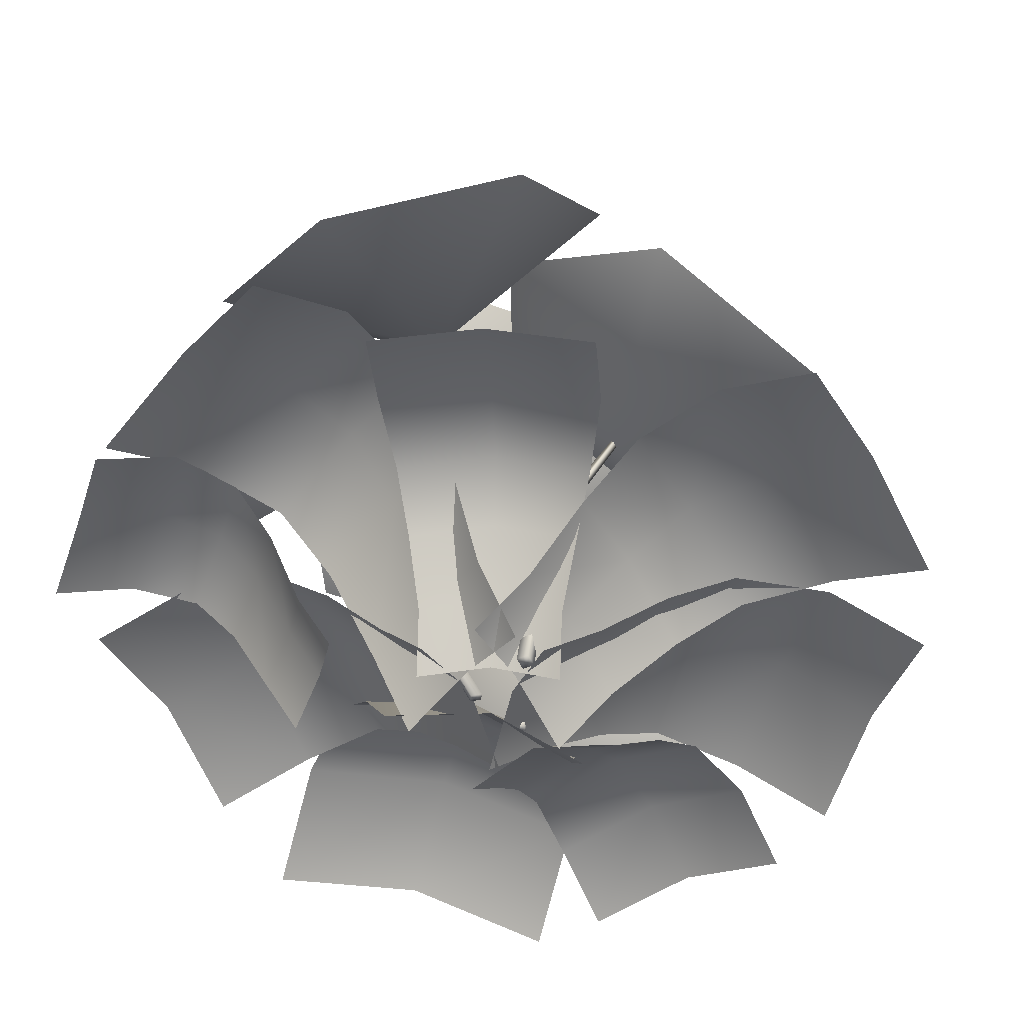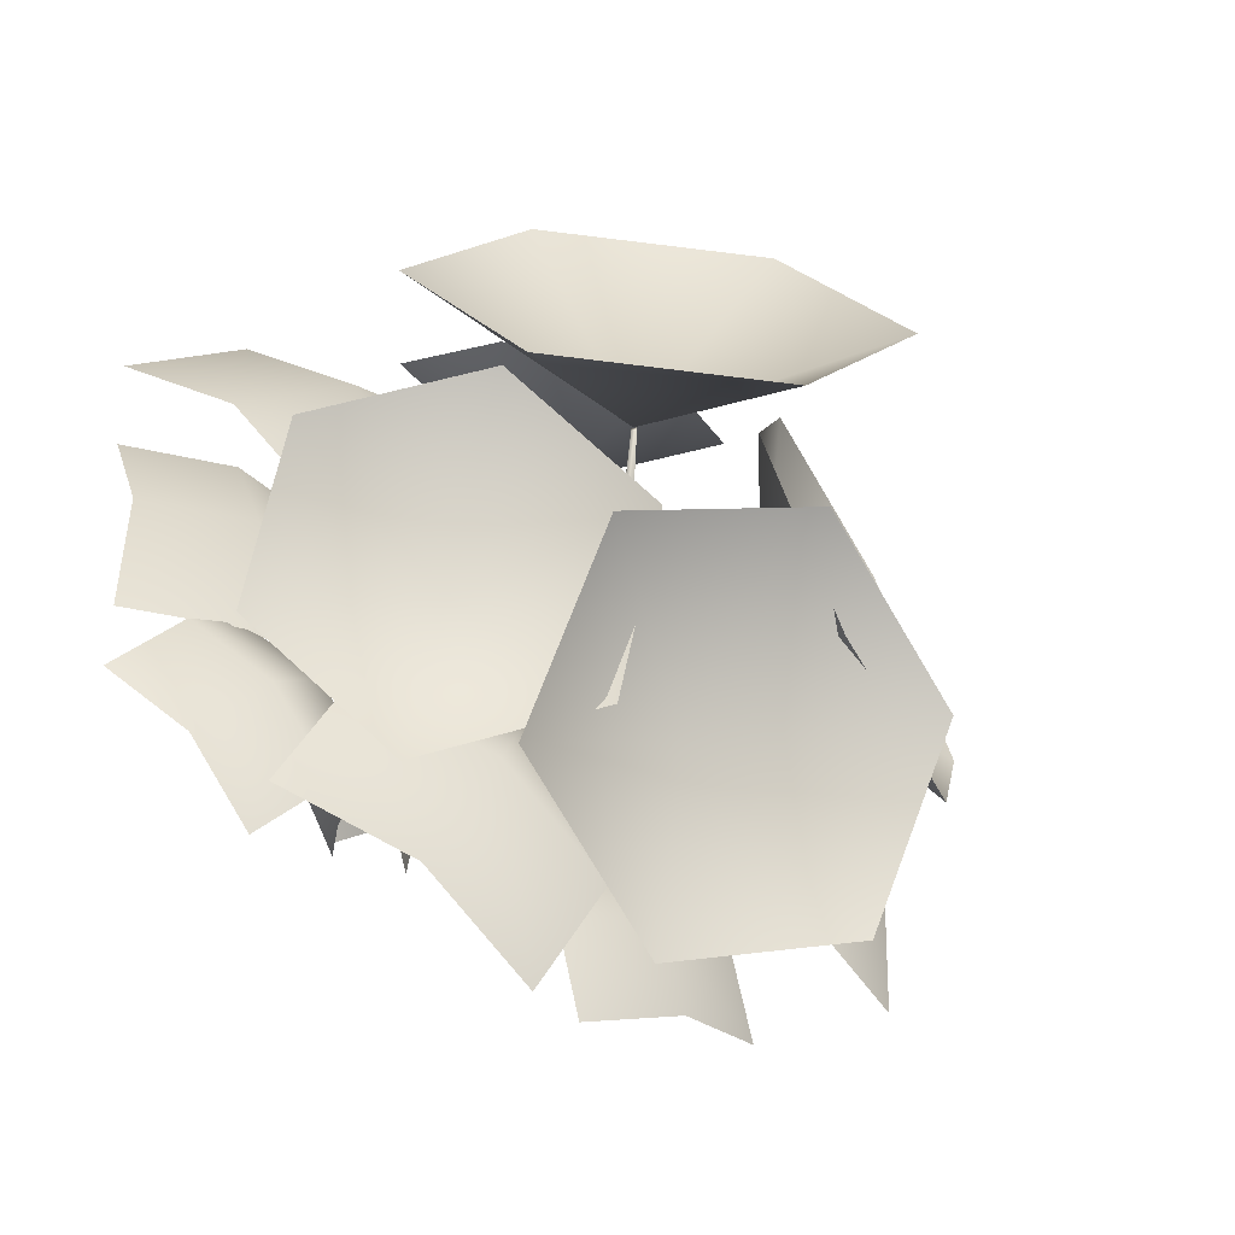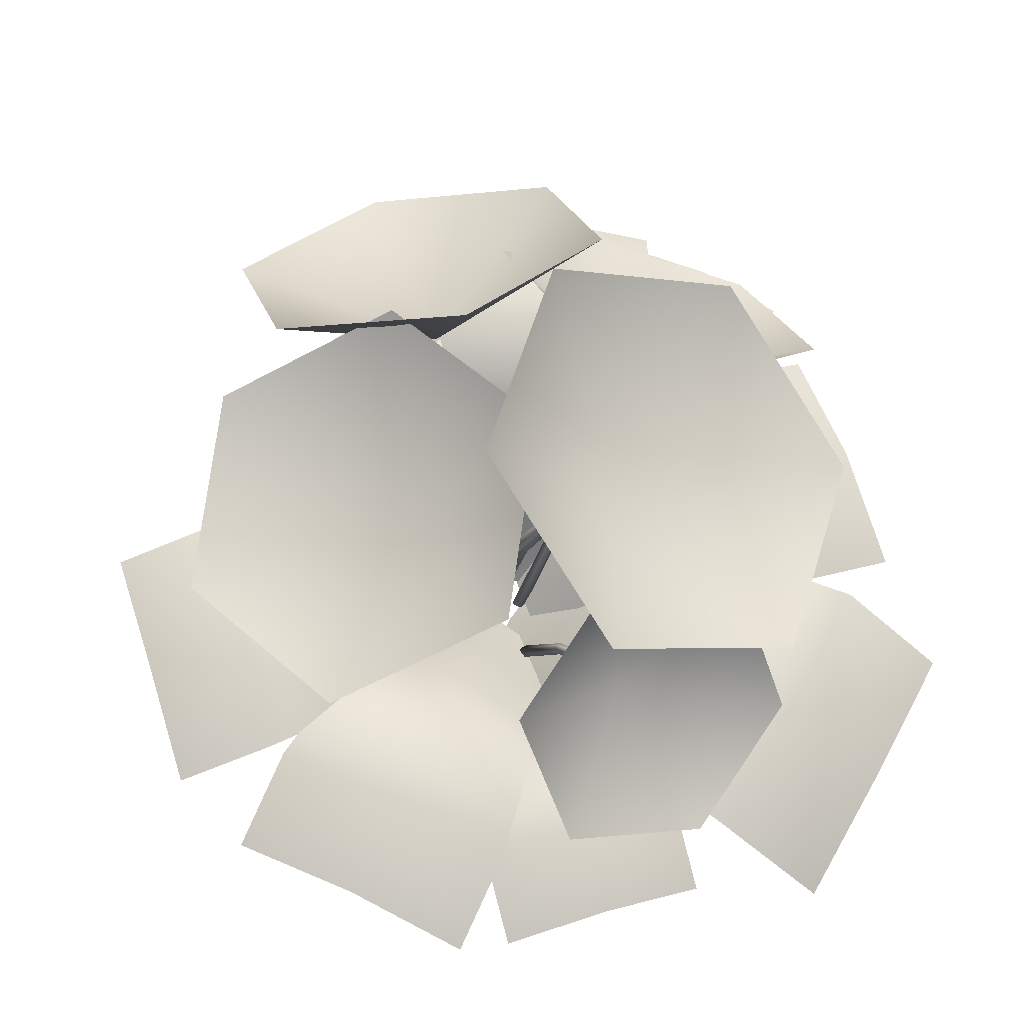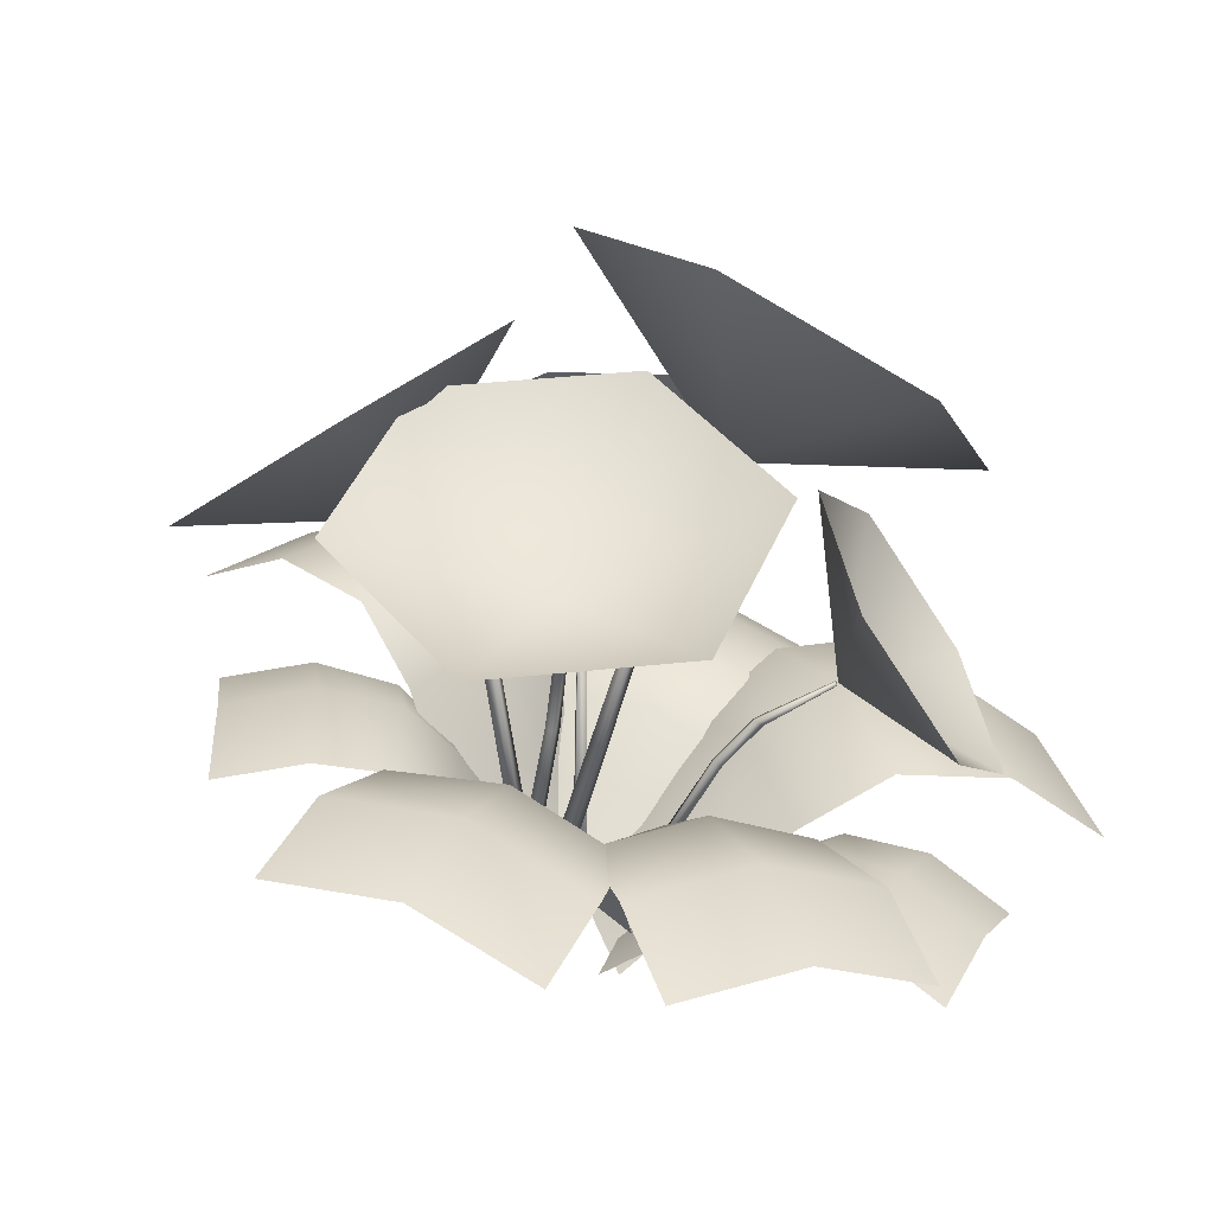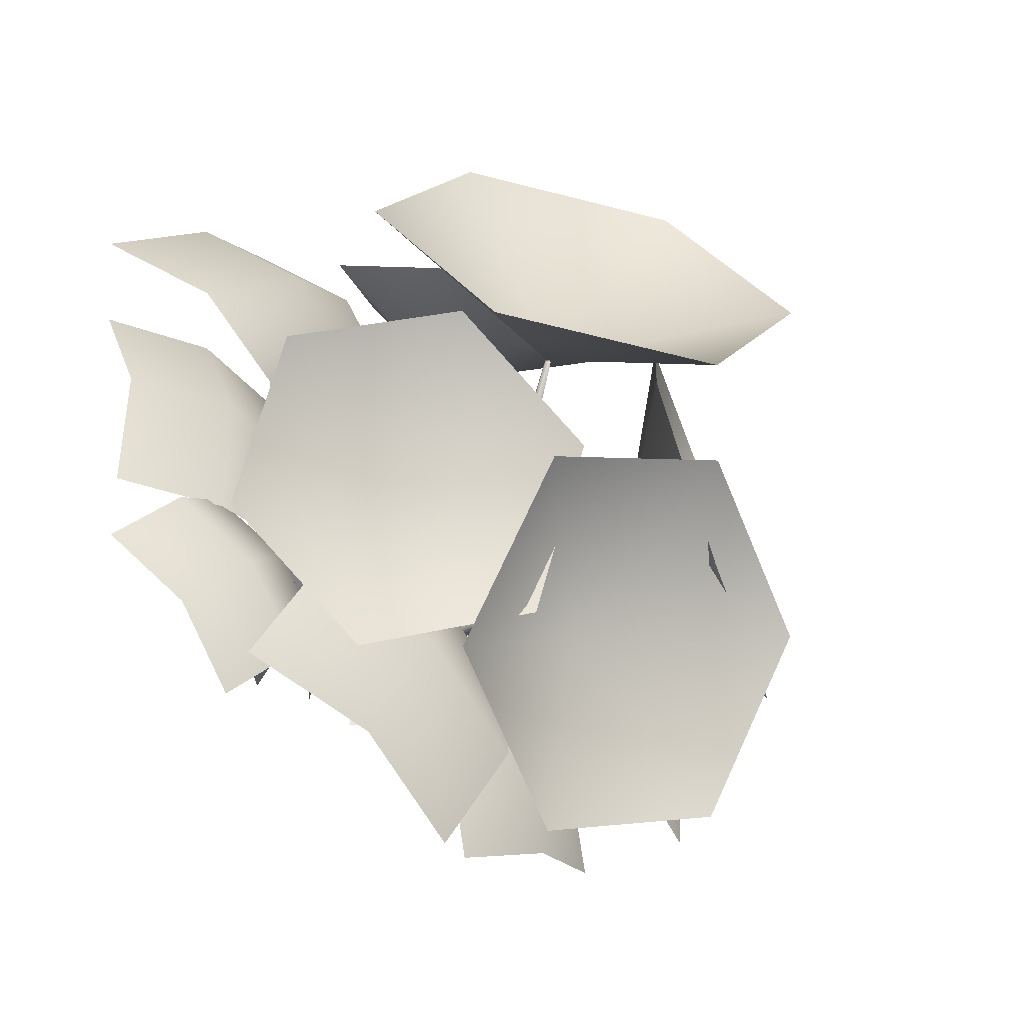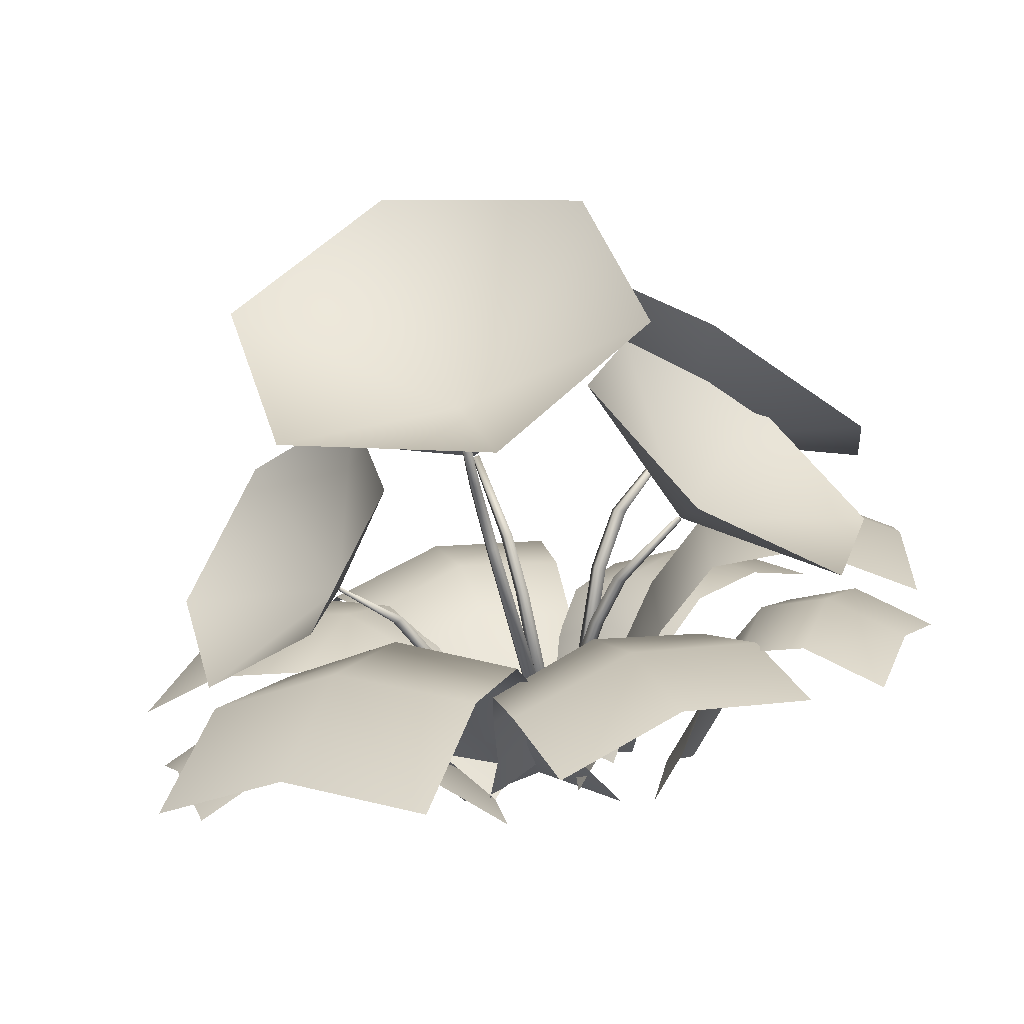
<metadata>
{"format":"obj","ext":"obj","renderer":"f3d","projection":"perspective","resolution":1024,"background":"white","views":[{"elev":-42.1,"azim":-153.0,"up":"+Y"},{"elev":-46.8,"azim":142.9,"up":"+Z"},{"elev":58.2,"azim":-20.9,"up":"+Y"},{"elev":18.2,"azim":-71.4,"up":"+Y"},{"elev":-41.3,"azim":133.5,"up":"+Z"},{"elev":8.9,"azim":69.2,"up":"+Y"}]}
</metadata>
<code>
o Plant_Flowers_Plane.034
v 0.7347 0.1527 0.2694
v 0.7347 0.2487 -0.1836
v 0.05634 -0.06451 0.1405
v 0.05634 -0.00206 -0.154
v 0.1549 0.09549 -0.1333
v 0.1549 0.03303 0.1612
v 0.7344 0.2489 0.0531
v 0.04521 0.01365 0.003212
v 0.1438 0.1112 0.0239
v 0.5531 0.2161 0.2828
v 0.3813 0.2121 0.2544
v 0.3813 0.297 -0.1459
v 0.5531 0.3122 -0.1702
v 0.3786 0.3015 0.06425
v 0.5528 0.3123 0.06655
v 0.2648 0.1367 0.2108
v 0.2579 0.2205 0.04707
v 0.2648 0.2104 -0.1366
v -0.6767 0.1277 0.3871
v -0.3509 0.05946 0.709
v -0.1377 -0.01921 -0.07312
v 0.07416 -0.06359 0.1362
v 0.004111 0.01957 0.2247
v -0.2077 0.06395 0.01541
v -0.5136 0.1418 0.5581
v -0.02385 0.007161 0.03381
v -0.0939 0.09032 0.1223
v -0.5476 0.2177 0.2756
v -0.4067 0.2291 0.174
v -0.1187 0.1688 0.4585
v -0.2218 0.1494 0.5974
v -0.2608 0.2463 0.3244
v -0.3845 0.2318 0.4465
v -0.3048 0.1612 0.0954
v -0.175 0.183 0.224
v -0.05492 0.1088 0.3423
v -0.7221 0.2565 -0.2201
v -0.7454 0.1605 0.2323
v -0.04868 -0.001382 -0.1572
v -0.06383 -0.06376 0.1369
v -0.1623 0.03482 0.1528
v -0.1471 0.09719 -0.1414
v -0.7335 0.2567 0.01634
v -0.04514 0.01425 0.000379
v -0.1436 0.1128 0.01621
v -0.5407 0.318 -0.1977
v -0.3705 0.301 -0.165
v -0.3911 0.2162 0.2348
v -0.564 0.2221 0.2547
v -0.3782 0.3056 0.04501
v -0.5521 0.3182 0.03873
v -0.2555 0.2132 -0.15
v -0.2575 0.2233 0.03377
v -0.2733 0.1396 0.197
v -0.06614 0.2999 -0.5895
v -0.4204 0.2681 -0.4394
v 0.09673 -0.008386 -0.09695
v -0.1336 -0.02909 0.000671
v -0.1663 0.06789 -0.05586
v 0.06406 0.08859 -0.1535
v -0.2432 0.3241 -0.5057
v -0.01475 0.01863 -0.03151
v -0.04742 0.1156 -0.08804
v -0.005952 0.324 -0.4424
v 0.03038 0.2869 -0.3068
v -0.2827 0.2587 -0.1741
v -0.3602 0.2922 -0.2922
v -0.1253 0.3115 -0.2302
v -0.183 0.3482 -0.3586
v 0.04833 0.199 -0.2251
v -0.08523 0.2248 -0.1541
v -0.2234 0.1746 -0.11
v -0.2497 -0.0241 0.699
v 0.1364 -0.02883 0.7213
v -0.1488 -0.1031 0.1081
v 0.1023 -0.1061 0.1226
v 0.09743 -0.0417 0.2203
v -0.1536 -0.03863 0.2058
v -0.05664 0.01383 0.7185
v -0.0227 -0.06346 0.1146
v -0.02755 0.000969 0.2122
v -0.2408 0.06031 0.5621
v -0.2099 0.0817 0.4216
v 0.1314 0.07751 0.4413
v 0.1454 0.05558 0.5844
v -0.03912 0.1193 0.4376
v -0.0477 0.09824 0.5815
v -0.1816 0.03393 0.3134
v -0.03317 0.07254 0.3247
v 0.1146 0.0303 0.3305
v 0.7392 0.2602 -0.3195
v 0.5044 0.3084 -0.5463
v 0.3584 -0.0106 -0.06671
v 0.2057 0.02068 -0.2142
v 0.2551 0.1147 -0.2454
v 0.4078 0.08345 -0.09787
v 0.6216 0.3186 -0.4255
v 0.2765 0.03732 -0.1278
v 0.3258 0.131 -0.1591
v 0.6482 0.3179 -0.2131
v 0.5486 0.2958 -0.1425
v 0.341 0.3383 -0.343
v 0.4134 0.366 -0.4399
v 0.4435 0.3502 -0.2343
v 0.5307 0.3763 -0.3191
v 0.4765 0.2087 -0.1144
v 0.383 0.2597 -0.1909
v 0.2964 0.2456 -0.2884
v 0.5208 0.3774 -0.506
v 0.09907 0.4171 -0.6931
v 0.1668 -0.03551 0.003728
v -0.1074 -0.009705 -0.1179
v -0.06669 0.1263 -0.1809
v 0.2075 0.1005 -0.05919
v 0.3098 0.4454 -0.5891
v 0.02507 0.02223 -0.03724
v 0.0658 0.1578 -0.1003
v 0.4457 0.4508 -0.3214
v 0.3503 0.411 -0.1813
v -0.0224 0.4461 -0.3467
v 0.02404 0.4905 -0.5085
v 0.1628 0.475 -0.2516
v 0.2348 0.5188 -0.4045
v 0.2775 0.2824 -0.1115
v 0.1129 0.343 -0.1672
v -0.04593 0.3129 -0.255
v 0.3258 0.04659 0.84
v 0.7345 0.1188 0.4993
v -0.1129 -0.1162 0.1313
v 0.1528 -0.06919 -0.0902
v 0.2269 0.03054 0.01987
v -0.03874 -0.01644 0.2414
v 0.53 0.1386 0.6813
v 0.01159 -0.03622 0.02249
v 0.08573 0.06328 0.1325
v 0.1893 0.187 0.706
v 0.08383 0.2114 0.5355
v 0.445 0.2753 0.2344
v 0.5979 0.2592 0.3653
v 0.2624 0.2983 0.3942
v 0.3934 0.279 0.5472
v 0.02002 0.1214 0.3905
v 0.1715 0.2046 0.2654
v 0.3334 0.1768 0.1292
v -0.2258 0.5533 0.0685
v -0.6281 0.5569 0.0641
v -0.4611 0.6927 -0.2265
v -0.1352 0.8458 -0.1933
v 0.02417 0.8622 0.1314
v -0.1428 0.7264 0.4221
v -0.4689 0.5738 0.3884
v -0.2205 0.5532 0.07238
v -0.1177 0.4059 0.04506
v -0.09008 0.2933 0.02361
v -0.07932 -0.01013 -0.03493
v -0.2257 0.5471 0.07126
v -0.1399 0.406 0.04482
v -0.1123 0.2934 0.02337
v -0.1015 -0.0101 -0.03517
v -0.2204 0.5558 0.06041
v -0.1177 0.4093 0.02933
v -0.09009 0.2971 0.005553
v -0.07948 -0.005214 -0.05856
v -0.2256 0.5498 0.05913
v -0.1399 0.4093 0.02933
v -0.1123 0.2971 0.005553
v -0.1017 -0.005214 -0.05856
v -0.02767 0.5965 -0.2744
v -0.01353 0.5468 -0.6734
v 0.2938 0.6465 -0.511
v 0.2831 0.8442 -0.2085
v -0.03599 0.9417 -0.06784
v -0.3434 0.842 -0.2302
v -0.3321 0.6445 -0.533
v -0.03162 0.5979 -0.2694
v -0.03533 0.4627 -0.148
v -0.03645 0.3527 -0.1056
v -0.03732 0.0477 -0.05464
v -0.03156 0.5911 -0.2737
v -0.03458 0.4598 -0.1699
v -0.0357 0.3498 -0.1276
v -0.03657 0.04479 -0.07663
v -0.01937 0.5982 -0.269
v -0.01925 0.4631 -0.1476
v -0.018 0.353 -0.1052
v -0.01319 0.04805 -0.0543
v -0.01915 0.5914 -0.2733
v -0.01875 0.4602 -0.1696
v -0.0175 0.3502 -0.1272
v -0.01268 0.04516 -0.07629
v 0.3314 0.5019 -0.1257
v 0.6337 0.437 -0.2913
v 0.654 0.5722 -0.007228
v 0.422 0.759 0.09578
v 0.1688 0.81 -0.08569
v 0.1485 0.6749 -0.3698
v 0.3809 0.4884 -0.4726
v 0.3259 0.5028 -0.1264
v 0.204 0.3765 -0.05813
v 0.1573 0.2884 -0.03319
v 0.02267 -6e-05 0.007632
v 0.3292 0.4967 -0.1274
v 0.2206 0.3707 -0.06608
v 0.1739 0.2826 -0.04113
v 0.03932 -0.003778 -0.001497
v 0.3313 0.5047 -0.1174
v 0.2103 0.377 -0.04562
v 0.1645 0.289 -0.01885
v 0.03356 0.00338 0.0253
v 0.3347 0.4986 -0.1182
v 0.2268 0.3712 -0.05375
v 0.1811 0.2832 -0.02698
v 0.0501 -0.000361 0.01599
v 0.0698 0.3627 0.4397
v 0.1347 0.2132 0.7024
v -0.1214 0.3215 0.6805
v -0.1644 0.558 0.5321
v 0.04929 0.6859 0.4049
v 0.3054 0.5775 0.4269
v 0.3481 0.3412 0.5756
v 0.07181 0.3653 0.4359
v 0.04579 0.2952 0.3084
v 0.03416 0.2224 0.2439
v 0.01311 0.001993 0.1117
v 0.07235 0.3589 0.4367
v 0.04939 0.2869 0.3228
v 0.03775 0.2141 0.2584
v 0.01671 -0.006373 0.1261
v 0.06265 0.3652 0.4381
v 0.03379 0.2949 0.3113
v 0.02039 0.222 0.2473
v -0.004876 0.001311 0.1162
v 0.06307 0.3587 0.439
v 0.03757 0.2865 0.3257
v 0.02417 0.2136 0.2617
v -0.001097 -0.007039 0.1305
v 0.1318 0.694 0.2279
v 0.5566 0.6689 0.3128
v 0.3158 0.6668 0.6214
v -0.02781 0.8641 0.6093
v -0.1309 1.063 0.2872
v 0.1099 1.065 -0.02138
v 0.4537 0.8682 -0.008595
v 0.127 0.6963 0.2232
v 0.01791 0.5363 0.1488
v -0.01172 0.4103 0.1025
v -0.02423 0.06624 -0.009113
v 0.1325 0.689 0.222
v 0.04135 0.5347 0.1534
v 0.01172 0.4088 0.1071
v -0.000797 0.06469 -0.004518
v 0.1244 0.6927 0.2356
v 0.01454 0.5314 0.1652
v -0.01552 0.4047 0.1213
v -0.02906 0.05883 0.01537
v 0.1298 0.6854 0.2346
v 0.03803 0.53 0.1695
v 0.007969 0.4032 0.1256
v -0.005569 0.05737 0.01973
f 17 14 12 18
f 8 9 5 4
f 3 6 9 8
f 15 7 2 13
f 16 11 14 17
f 15 13 12 14
f 10 15 14 11
f 10 1 7 15
f 6 16 17 9
f 9 17 18 5
f 35 32 30 36
f 26 27 23 22
f 21 24 27 26
f 33 25 20 31
f 34 29 32 35
f 33 31 30 32
f 28 33 32 29
f 28 19 25 33
f 24 34 35 27
f 27 35 36 23
f 53 50 48 54
f 44 45 41 40
f 39 42 45 44
f 51 43 38 49
f 52 47 50 53
f 51 49 48 50
f 46 51 50 47
f 46 37 43 51
f 42 52 53 45
f 45 53 54 41
f 71 68 66 72
f 62 63 59 58
f 57 60 63 62
f 69 61 56 67
f 70 65 68 71
f 69 67 66 68
f 64 69 68 65
f 64 55 61 69
f 60 70 71 63
f 63 71 72 59
f 89 86 84 90
f 80 81 77 76
f 75 78 81 80
f 87 79 74 85
f 88 83 86 89
f 87 85 84 86
f 82 87 86 83
f 82 73 79 87
f 78 88 89 81
f 81 89 90 77
f 107 104 102 108
f 98 99 95 94
f 93 96 99 98
f 105 97 92 103
f 106 101 104 107
f 105 103 102 104
f 100 105 104 101
f 100 91 97 105
f 96 106 107 99
f 99 107 108 95
f 125 122 120 126
f 116 117 113 112
f 111 114 117 116
f 123 115 110 121
f 124 119 122 125
f 123 121 120 122
f 118 123 122 119
f 118 109 115 123
f 114 124 125 117
f 117 125 126 113
f 143 140 138 144
f 134 135 131 130
f 129 132 135 134
f 141 133 128 139
f 142 137 140 143
f 141 139 138 140
f 136 141 140 137
f 136 127 133 141
f 132 142 143 135
f 135 143 144 131
f 145 147 146
f 145 148 147
f 145 149 148
f 145 150 149
f 145 151 150
f 145 146 151
f 154 158 159 155
f 153 157 158 154
f 152 156 157 153
f 162 163 167 166
f 161 162 166 165
f 160 161 165 164
f 154 155 163 162
f 152 153 161 160
f 156 152 160 164
f 159 158 166 167
f 157 156 164 165
f 153 154 162 161
f 155 159 167 163
f 158 157 165 166
f 168 170 169
f 168 171 170
f 168 172 171
f 168 173 172
f 168 174 173
f 168 169 174
f 177 181 182 178
f 176 180 181 177
f 175 179 180 176
f 185 186 190 189
f 184 185 189 188
f 183 184 188 187
f 177 178 186 185
f 175 176 184 183
f 179 175 183 187
f 182 181 189 190
f 180 179 187 188
f 176 177 185 184
f 178 182 190 186
f 181 180 188 189
f 191 193 192
f 191 194 193
f 191 195 194
f 191 196 195
f 191 197 196
f 191 192 197
f 200 204 205 201
f 199 203 204 200
f 198 202 203 199
f 208 209 213 212
f 207 208 212 211
f 206 207 211 210
f 200 201 209 208
f 198 199 207 206
f 202 198 206 210
f 205 204 212 213
f 203 202 210 211
f 199 200 208 207
f 201 205 213 209
f 204 203 211 212
f 214 216 215
f 214 217 216
f 214 218 217
f 214 219 218
f 214 220 219
f 214 215 220
f 223 227 228 224
f 222 226 227 223
f 221 225 226 222
f 231 232 236 235
f 230 231 235 234
f 229 230 234 233
f 223 224 232 231
f 221 222 230 229
f 225 221 229 233
f 228 227 235 236
f 226 225 233 234
f 222 223 231 230
f 224 228 236 232
f 227 226 234 235
f 237 239 238
f 237 240 239
f 237 241 240
f 237 242 241
f 237 243 242
f 237 238 243
f 246 250 251 247
f 245 249 250 246
f 244 248 249 245
f 254 255 259 258
f 253 254 258 257
f 252 253 257 256
f 246 247 255 254
f 244 245 253 252
f 248 244 252 256
f 251 250 258 259
f 249 248 256 257
f 245 246 254 253
f 247 251 259 255
f 250 249 257 258

</code>
